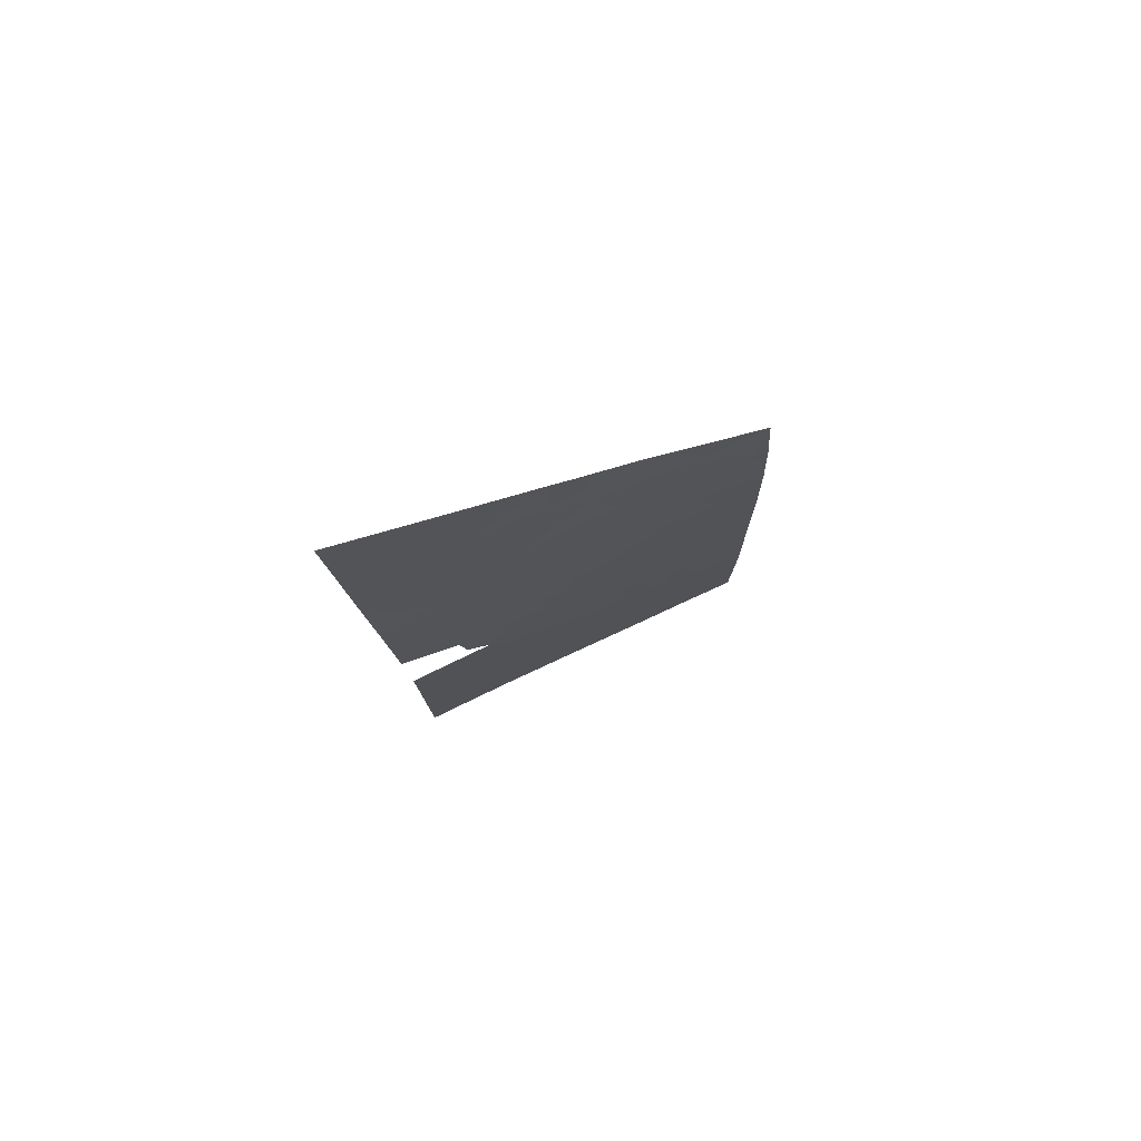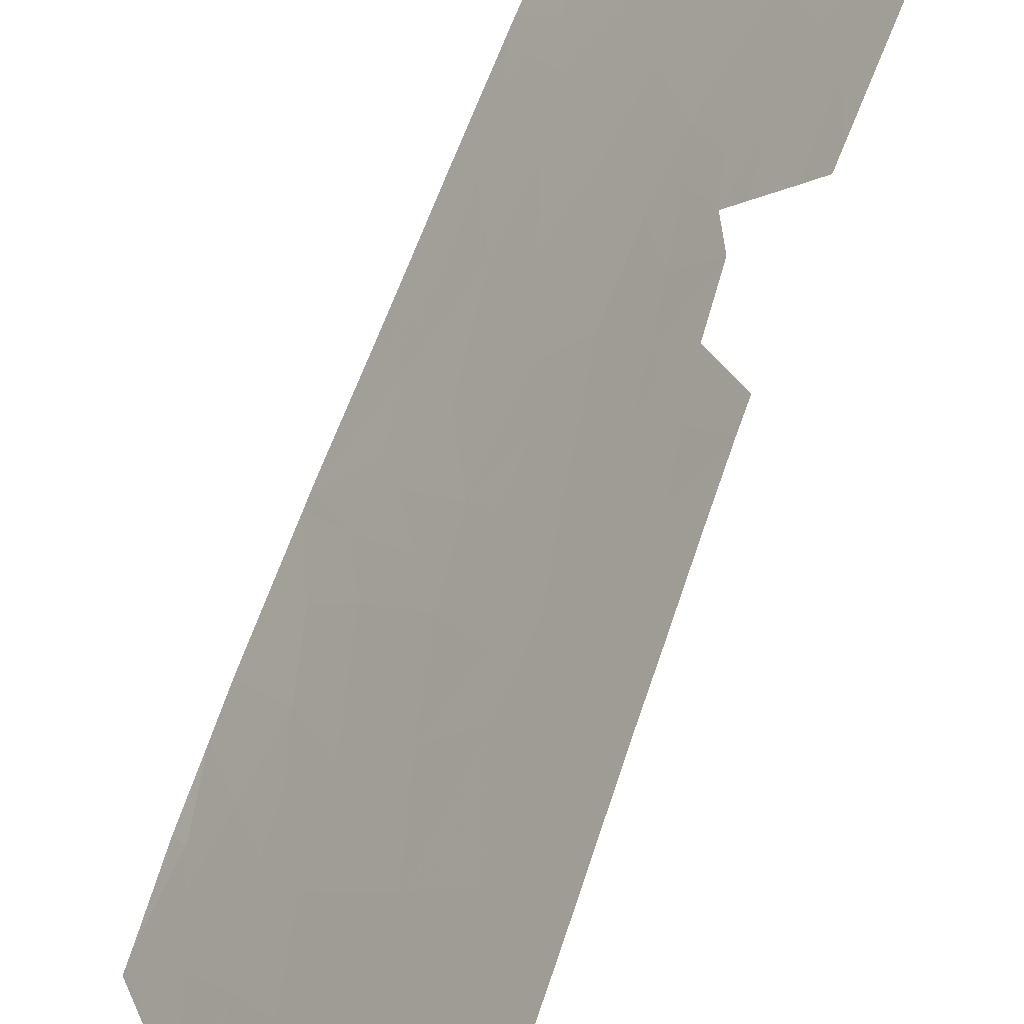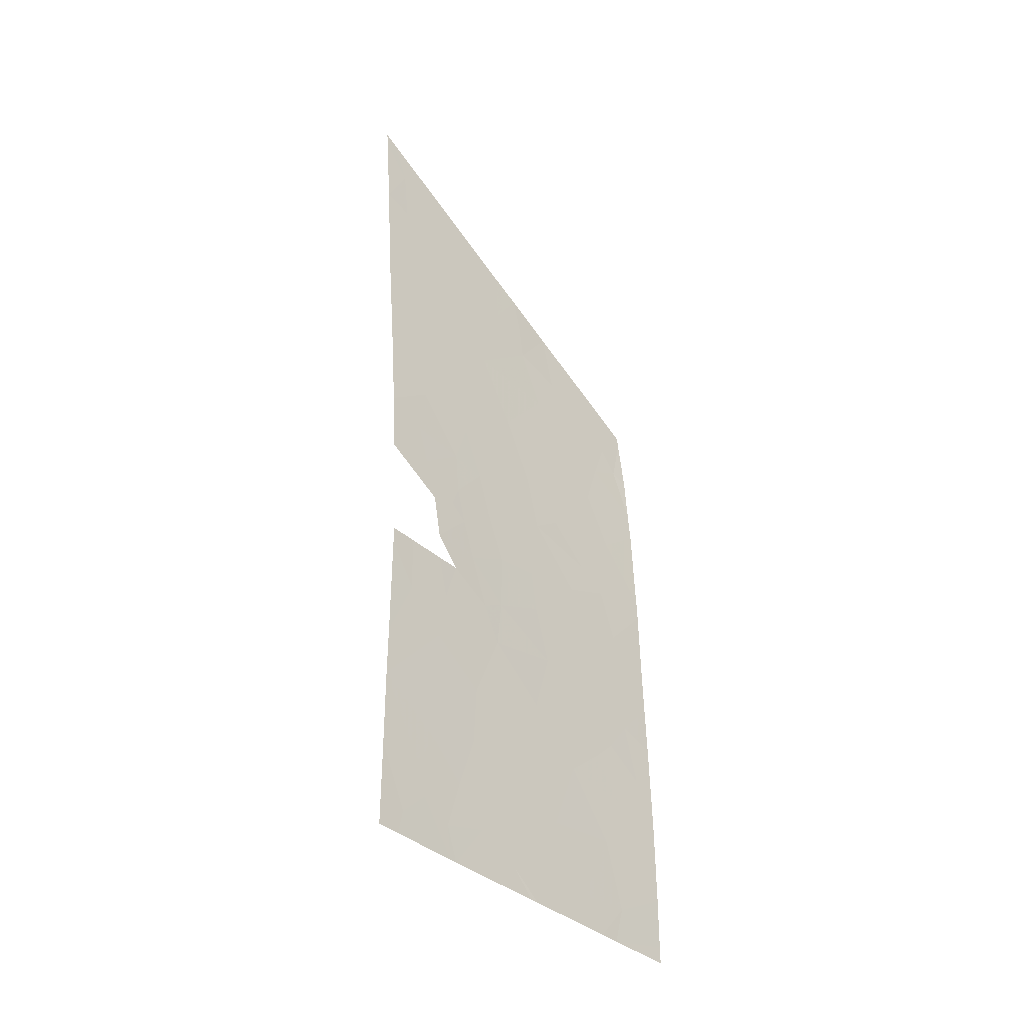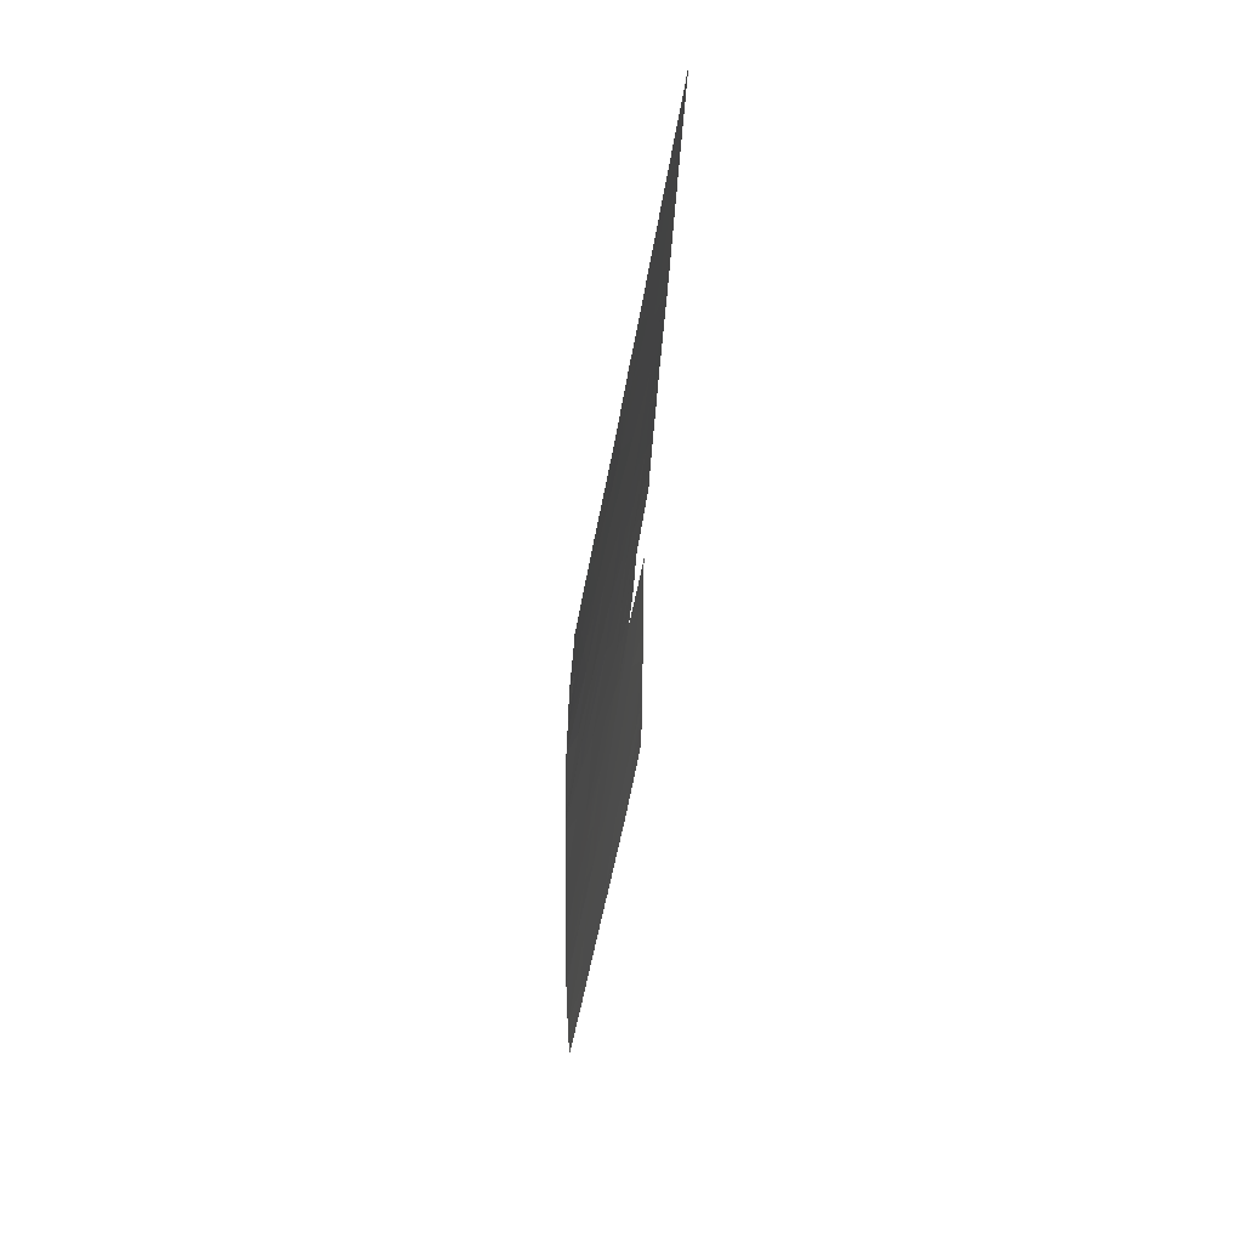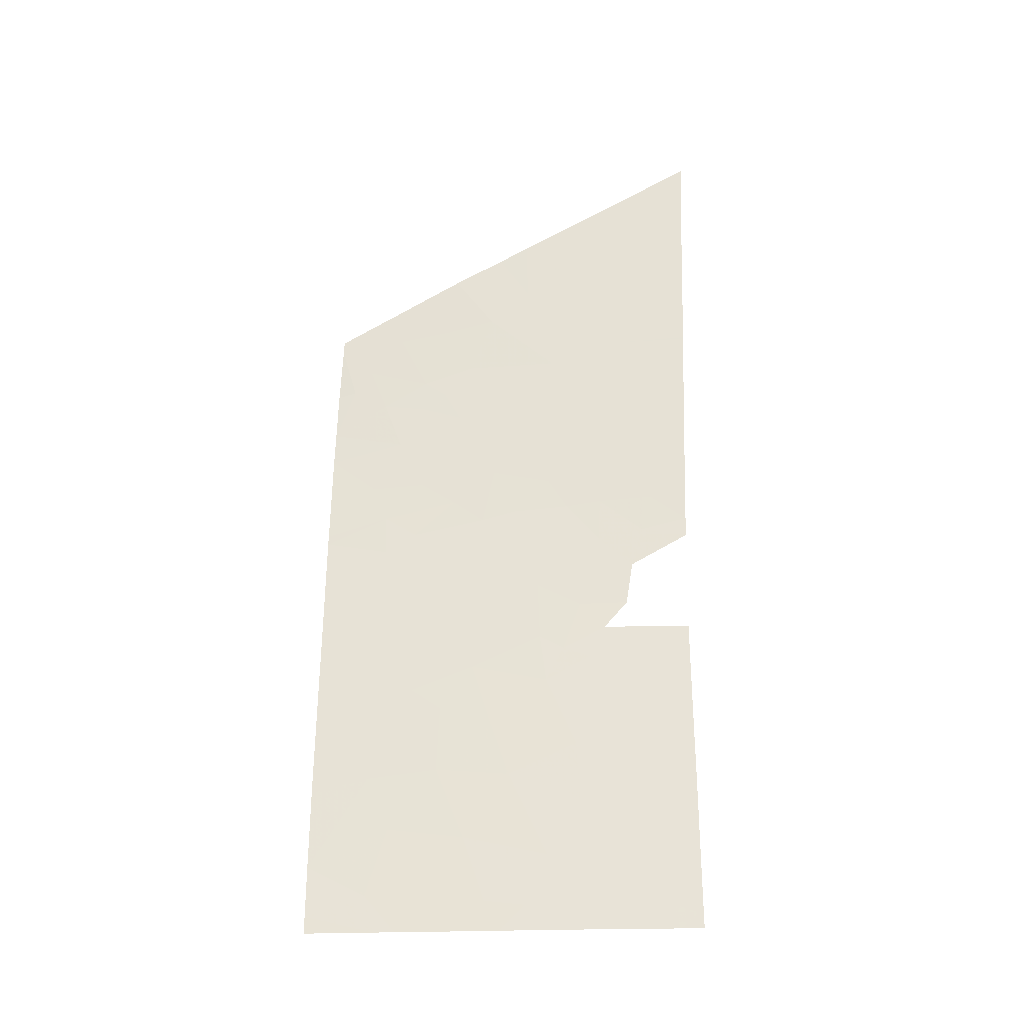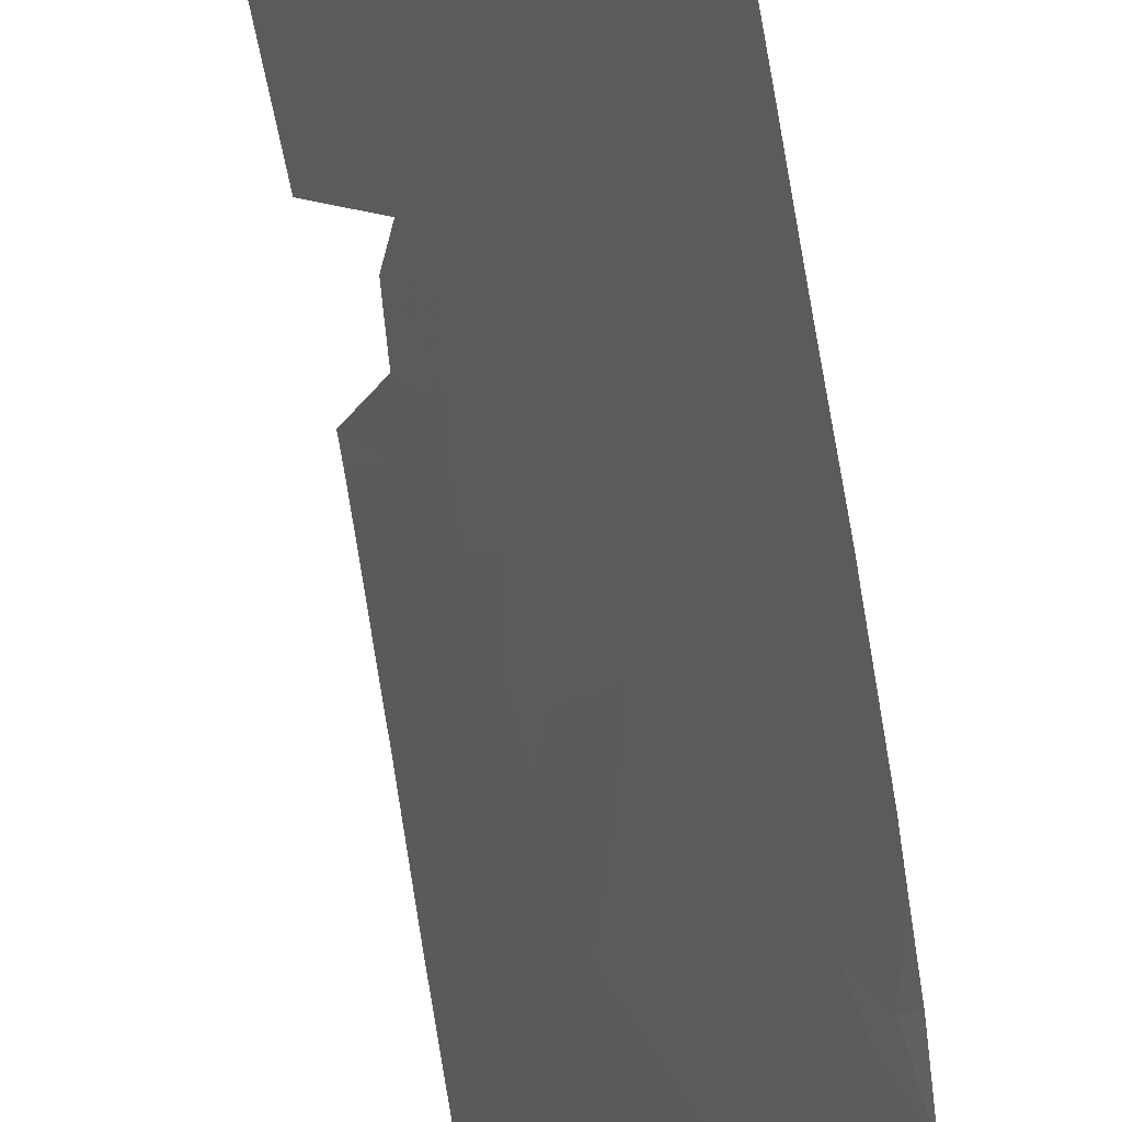
<metadata>
{"format":"obj","ext":"obj","renderer":"f3d","projection":"perspective","resolution":1024,"background":"white","views":[{"elev":79.1,"azim":-148.7,"up":"+Z"},{"elev":68.8,"azim":22.0,"up":"+Y"},{"elev":-38.3,"azim":-171.3,"up":"+Z"},{"elev":52.1,"azim":-22.6,"up":"+Z"},{"elev":-29.6,"azim":59.0,"up":"+Z"},{"elev":-71.7,"azim":-168.4,"up":"+Y"}]}
</metadata>
<code>
v -35.33 23 -13.2
v -35.39 22.89 -13.12
v -35.49 22.78 -13.54
v -35.76 22.71 -17.11
v -35.58 23 -17.36
v -35.82 22.63 -17.48
v -35.82 22.4 -14.83
v -35.85 22.35 -14.62
v -36 22.11 -14.5
v -36.53 21.31 -14.56
v -36.47 21.36 -14.19
v -36.33 21.62 -14.61
v -36.1 21.99 -14.86
v -36.97 20.95 -18.85
v -37.11 20.75 -19.18
v -37.14 20.69 -18.68
v -37.25 20.48 -17.3
v -37.08 20.73 -17.49
v -37.25 20.49 -17.68
v -36.86 21.04 -17.13
v -37.04 20.77 -16.92
v -36.62 21.38 -16.8
v -37.22 20.6 -20.58
v -37.33 20.44 -21.2
v -36.83 21.18 -20.66
v -37.04 20.87 -21.24
v -36.83 20.92 -15.09
v -37.11 20.51 -15.18
v -36.71 21.14 -15.54
v -36.98 20.75 -15.71
v -36.75 20.98 -14.46
v -35.95 22.35 -16.39
v -35.78 22.63 -16.61
v -35.77 22.59 -16.01
v -37.63 20 -20.15
v -37.63 20 -20.11
v -37.54 20.13 -20.09
v -36.03 22.34 -17.79
v -35.9 22.55 -17.87
v -36.06 22.27 -17.57
v -35.38 23 -14.02
v -35.53 22.77 -14.1
v -35.45 23 -15.24
v -35.5 23 -16.11
v -36.91 21.03 -18.6
v -36.69 21.35 -18.41
v -36.78 21.23 -18.95
v -36.64 21.46 -21.54
v -36.34 21.91 -21.54
v -36.51 21.65 -21.31
v -36.8 21.06 -16.13
v -37.15 20.56 -16.43
v -37.01 20.74 -16.02
v -37.35 20.36 -18.15
v -37.58 20 -17.69
v -37.51 20.12 -18.09
v -37.46 20.24 -19.9
v -36.23 21.85 -15.5
v -36.56 21.3 -14.96
v -36.12 22.24 -19.15
v -36 22.41 -18.93
v -36.39 21.83 -19.1
v -36.15 22.19 -18.86
v -36.04 22.28 -17.15
v -36.29 21.97 -18.76
v -36.41 21.78 -18.64
v -36.7 21.29 -17.34
v -36.99 20.88 -17.88
v -36.69 21.38 -19.53
v -36.59 21.53 -20.05
v -36.24 22.07 -19.75
v -36.29 21.86 -16.58
v -36.1 22.14 -16.72
v -36.13 22.06 -16.23
v -36.13 22.23 -20.8
v -36.22 22.09 -20.3
v -35.96 22.5 -20.49
v -36.44 21.59 -16.16
v -35.85 22.66 -20.78
v -37.55 20 -16.62
v -37.53 20 -16.31
v -37.23 20.41 -15.97
v -35.71 22.47 -13.76
v -35.85 22.29 -14.01
v -35.72 22.53 -14.53
v -36.08 22.3 -21.54
v -36.12 22.24 -21.54
v -36.06 22.34 -21.24
v -36.95 20.7 -14.66
v -37.42 20.29 -19.19
v -37.37 20.33 -18.61
v -35.96 22.48 -19.41
v -36.07 22.31 -18.54
v -36.97 20.96 -20
v -36.95 20.98 -19.37
v -35.86 22.23 -13.59
v -35.82 22.29 -13.54
v -35.94 22.5 -18.28
v -36.19 22.11 -18.29
v -36.12 22.21 -17.92
v -35.44 23 -15.15
v -35.39 23 -14.26
v -35.52 22.83 -14.51
v -37.63 20 -20.93
v -37.27 20.52 -21.54
v -37.63 20 -21.54
v -37.63 20 -21.39
v -36.4 21.83 -20.84
v -36.29 21.99 -21.12
v -35.63 23 -21.42
v -35.77 22.78 -21.32
v -35.63 23 -20.78
v -36.72 21.35 -21.27
v -36.68 21.4 -21.54
v -37.46 20 -15.22
v -37.46 20 -15.18
v -37.14 20.44 -14.85
v -36.89 21.07 -18.8
v -35.62 23 -18.69
v -35.62 23 -18.54
v -35.75 22.8 -18.54
v -35.77 22.78 -19.07
v -35.74 22.82 -21.54
v -37.5 20.18 -19.73
v -37.29 20.48 -19.49
v -37.17 20.68 -21.54
v -37.58 20 -17.57
v -35.9 22.57 -21.09
v -37.18 20.66 -19.69
v -37.33 20.43 -20.08
v -36.88 20.92 -15.85
v -37.58 20 -17.48
v -37.31 20.36 -16.95
v -36.01 22.41 -19.89
v -35.62 23 -20.1
v -36.23 22 -17.2
v -35.45 23 -15.22
v -35.83 22.43 -15.27
v -35.82 22.47 -15.51
v -36.52 21.56 -17.25
v -37.63 20 -20.2
v -36.52 21.58 -17.66
v -36.31 21.9 -17.63
v -36.32 21.84 -16.91
v -37.6 20 -18.82
v -37.59 20 -18.42
v -36.65 21.39 -18.01
v -36.41 21.76 -18.08
v -36.85 21.16 -21.54
v -35.63 23 -21.54
v -37.41 20.14 -15.8
v -37.51 20 -15.85
v -35.62 23 -19.65
v -37.46 20 -15.3
v -37.3 20.26 -15.56
v -35.95 22.5 -18.54
v -35.58 23 -17.55
v -35.95 22.1 -13.68
v -36.31 21.59 -14.03
v -35.63 23 -20.75
v -35.62 23 -19.18
v -37.61 20 -19.3
v -35.53 23 -16.49
v -35.55 23 -16.96
v -35.32 23 -13.04
f 3 1 2
f 6 5 4
f 9 7 8
f 12 11 10
f 9 13 7
f 16 15 14
f 19 18 17
f 22 21 20
f 26 23 24
f 26 25 23
f 30 27 28
f 30 29 27
f 10 11 31
f 34 32 33
f 37 36 35
f 40 38 39
f 3 41 1
f 3 42 41
f 34 44 43
f 47 46 45
f 50 48 49
f 53 52 51
f 56 54 55
f 57 36 37
f 13 59 58
f 13 12 59
f 63 60 61
f 63 62 60
f 64 6 4
f 64 40 6
f 15 47 14
f 66 62 65
f 18 67 20
f 18 68 67
f 51 21 22
f 51 52 21
f 71 69 70
f 71 62 69
f 74 72 73
f 77 76 75
f 12 13 9
f 29 78 58
f 29 51 78
f 71 70 76
f 79 77 75
f 52 81 80
f 52 82 81
f 85 42 83
f 83 84 85
f 88 87 86
f 27 89 28
f 90 15 16
f 16 91 90
f 60 92 61
f 63 61 93
f 69 95 94
f 69 47 95
f 83 42 3
f 83 97 96
f 100 98 39
f 100 99 98
f 103 101 102
f 23 104 24
f 107 105 24
f 107 106 105
f 109 75 108
f 112 111 110
f 85 103 42
f 99 93 98
f 50 113 114
f 42 102 41
f 117 116 115
f 115 28 117
f 45 14 118
f 121 119 120
f 121 122 119
f 111 86 123
f 125 90 124
f 124 57 125
f 107 24 104
f 105 126 24
f 54 127 55
f 54 19 127
f 79 128 112
f 57 130 129
f 129 125 57
f 17 20 21
f 17 18 20
f 53 51 131
f 10 31 59
f 29 131 51
f 57 37 130
f 133 132 17
f 77 135 134
f 134 76 77
f 73 136 64
f 33 64 4
f 33 73 64
f 138 43 137
f 138 139 43
f 27 31 89
f 27 59 31
f 22 67 140
f 74 73 32
f 88 86 128
f 3 2 97
f 97 83 3
f 53 131 30
f 37 35 141
f 136 140 142
f 142 143 136
f 133 17 21
f 52 133 21
f 92 122 61
f 144 140 136
f 144 22 140
f 108 70 25
f 108 76 70
f 47 15 95
f 47 45 118
f 71 76 134
f 109 87 88
f 88 75 109
f 78 22 72
f 72 74 78
f 91 146 145
f 145 90 91
f 50 109 108
f 109 49 87
f 109 50 49
f 108 25 113
f 113 50 108
f 147 45 46
f 147 68 45
f 99 148 66
f 47 118 14
f 100 40 143
f 143 148 100
f 148 142 147
f 34 43 139
f 68 16 45
f 68 54 16
f 40 39 6
f 75 76 108
f 29 59 27
f 66 47 62
f 26 126 149
f 37 141 130
f 110 111 123
f 123 150 110
f 81 151 152
f 28 89 117
f 25 70 94
f 125 129 15
f 92 153 122
f 125 15 90
f 69 94 70
f 9 85 84
f 12 10 59
f 7 137 101
f 101 85 7
f 71 92 60
f 60 62 71
f 155 115 154
f 155 28 115
f 154 152 151
f 155 154 151
f 61 122 121
f 121 156 61
f 6 157 5
f 6 39 157
f 9 158 159
f 9 84 158
f 79 160 135
f 135 77 79
f 128 86 111
f 111 112 128
f 161 119 122
f 90 145 162
f 144 136 73
f 153 161 122
f 26 149 113
f 113 25 26
f 74 32 34
f 22 20 67
f 75 88 128
f 128 79 75
f 71 134 92
f 17 132 127
f 127 19 17
f 85 101 103
f 147 142 67
f 67 68 147
f 62 47 69
f 144 73 72
f 72 22 144
f 140 67 142
f 54 91 16
f 29 30 131
f 33 164 163
f 99 65 93
f 99 66 65
f 34 163 44
f 34 33 163
f 58 139 138
f 74 34 139
f 139 58 74
f 130 141 104
f 104 23 130
f 56 55 146
f 53 30 82
f 148 143 142
f 133 80 132
f 56 146 54
f 54 146 91
f 26 24 126
f 64 136 40
f 1 165 2
f 45 16 14
f 19 54 68
f 66 46 47
f 66 148 46
f 40 136 143
f 4 5 164
f 156 93 61
f 50 114 48
f 12 159 11
f 12 9 159
f 18 19 68
f 99 100 148
f 51 22 78
f 92 135 153
f 92 134 135
f 84 96 158
f 130 94 129
f 129 95 15
f 129 94 95
f 113 149 114
f 79 112 160
f 124 162 36
f 124 90 162
f 7 138 137
f 63 93 65
f 65 62 63
f 84 83 96
f 52 80 133
f 58 78 74
f 33 4 164
f 82 155 151
f 103 102 42
f 7 85 8
f 13 58 138
f 138 7 13
f 9 8 85
f 73 33 32
f 25 94 23
f 30 28 155
f 155 82 30
f 53 82 52
f 100 39 38
f 100 38 40
f 82 151 81
f 148 147 46
f 57 124 36
f 94 130 23
f 29 58 59

</code>
